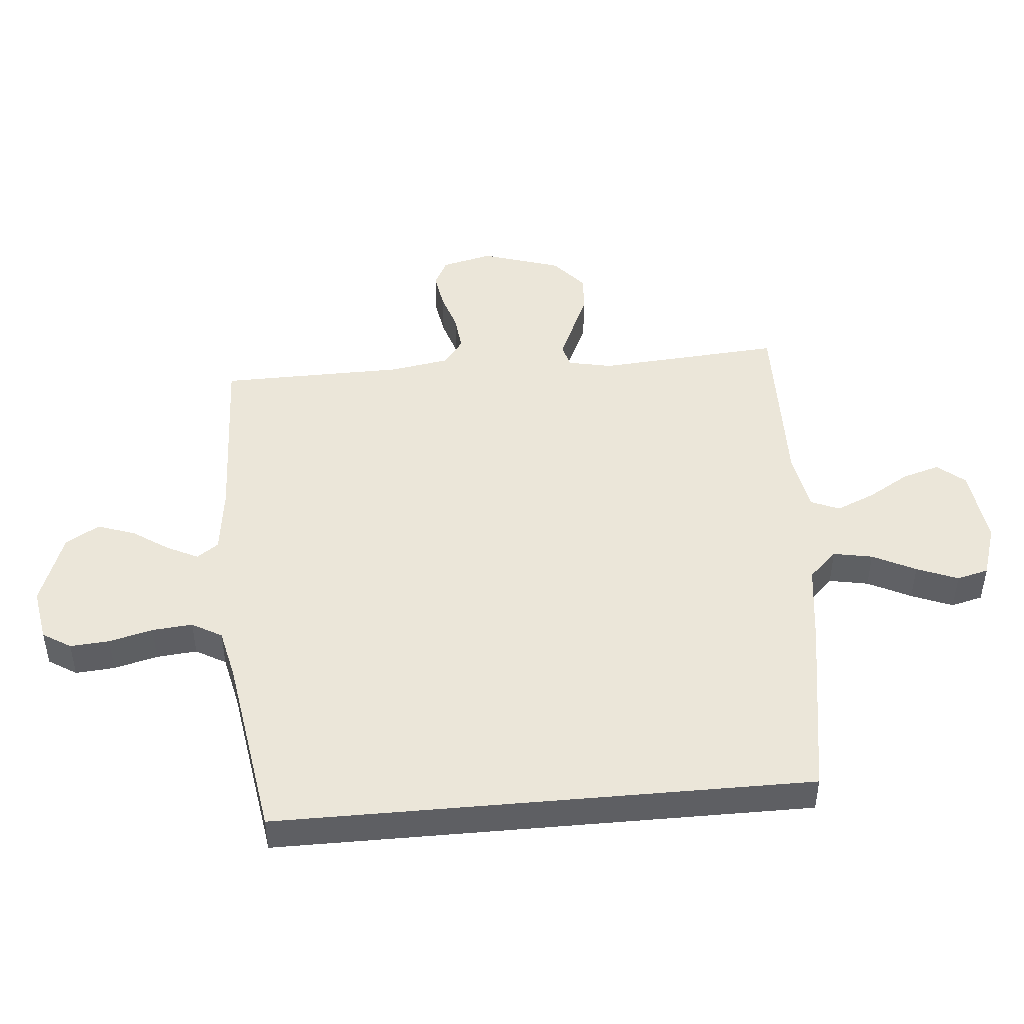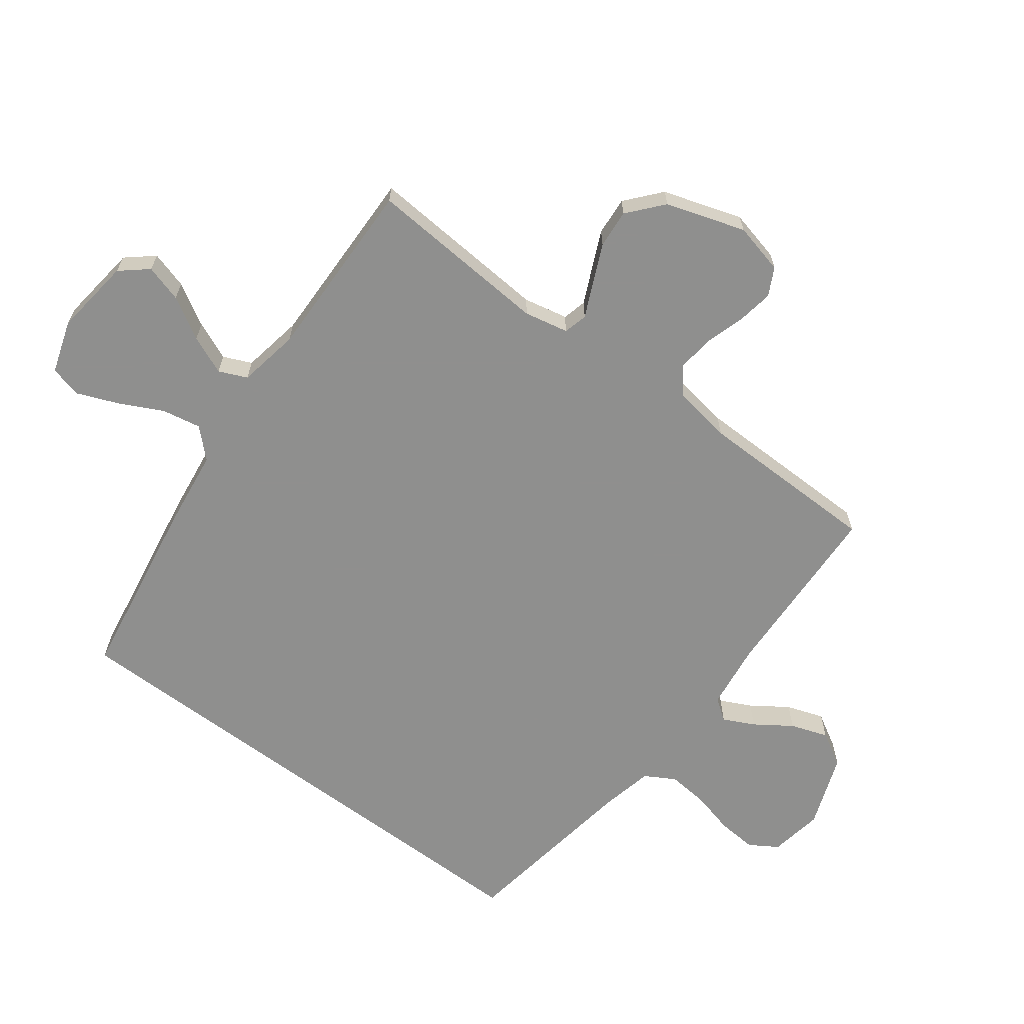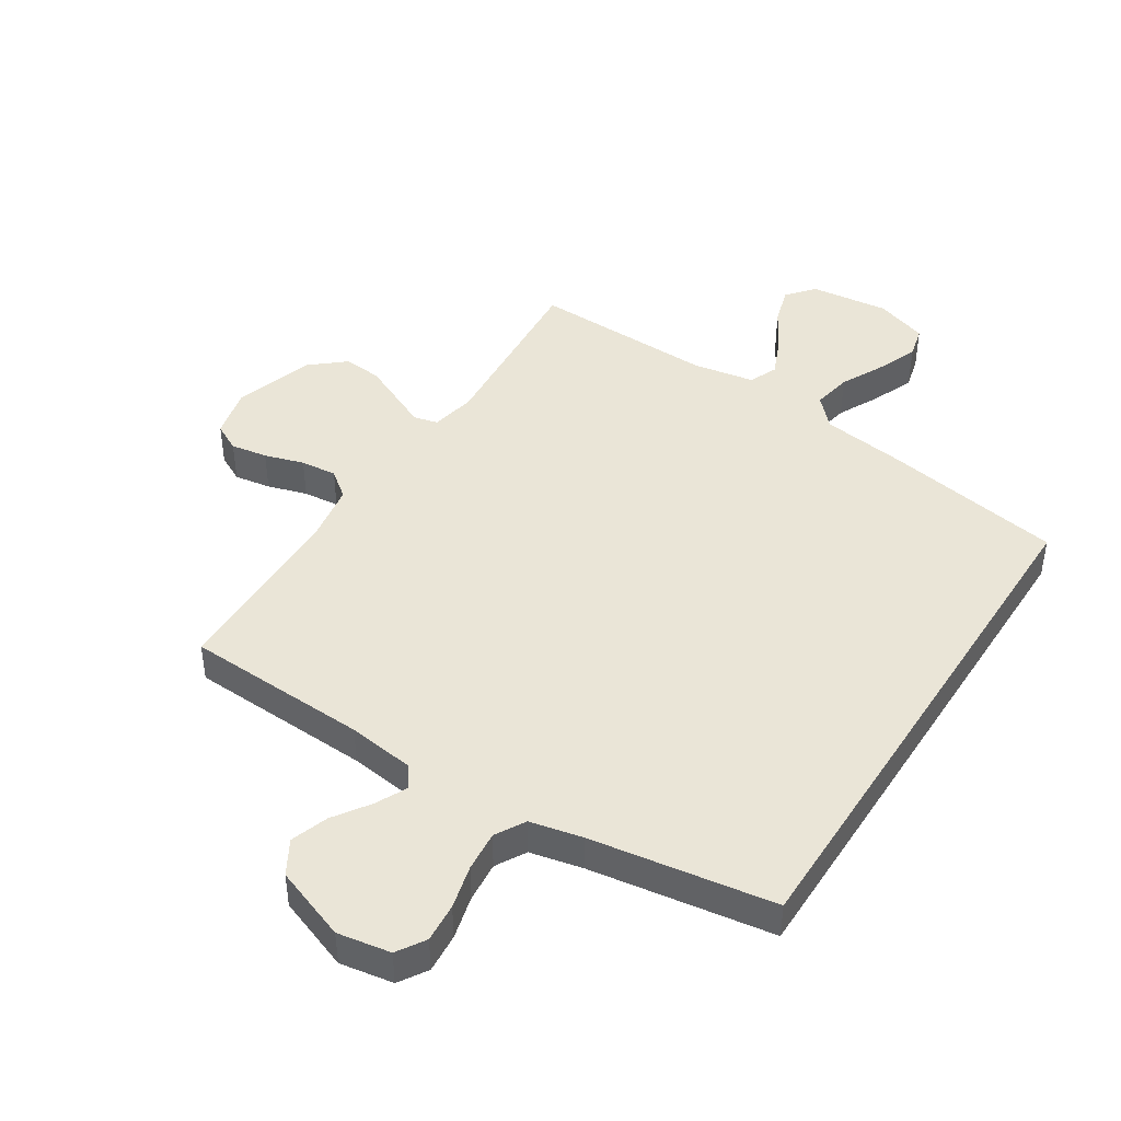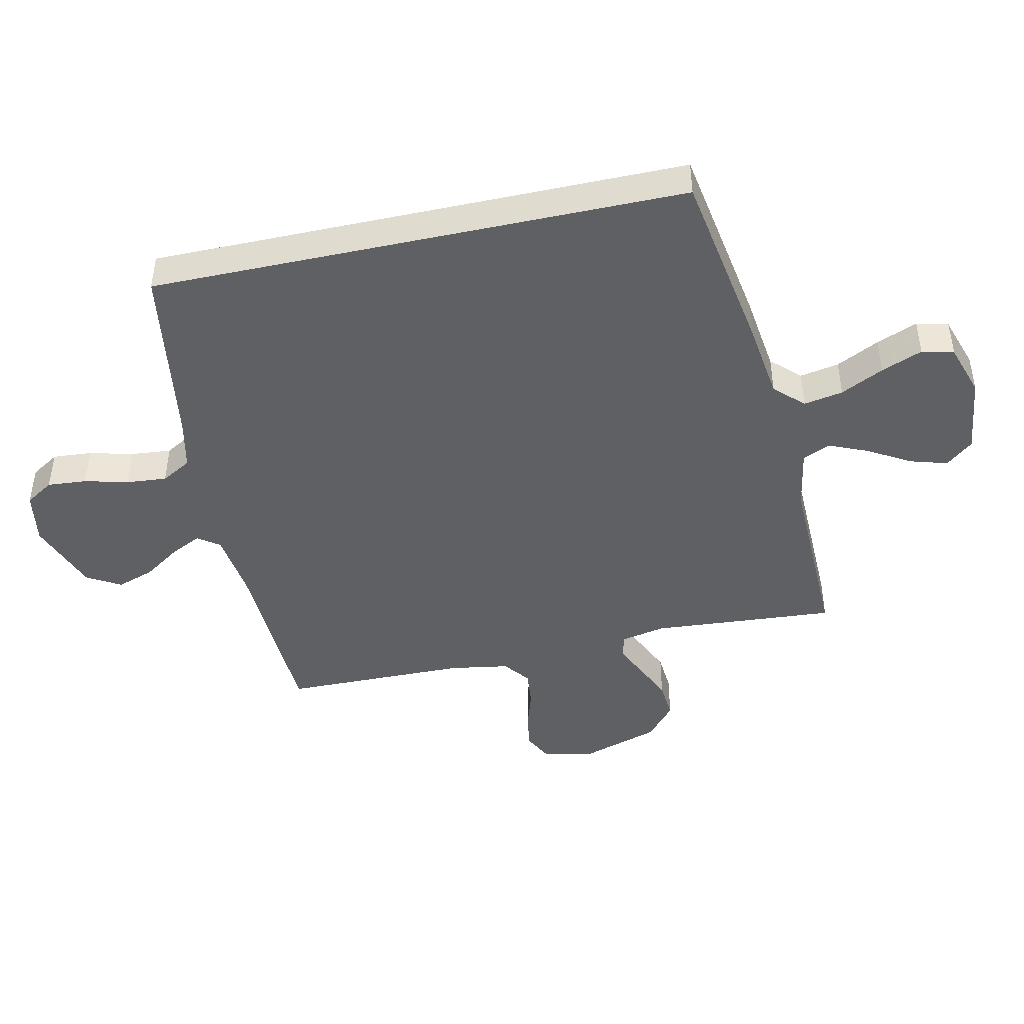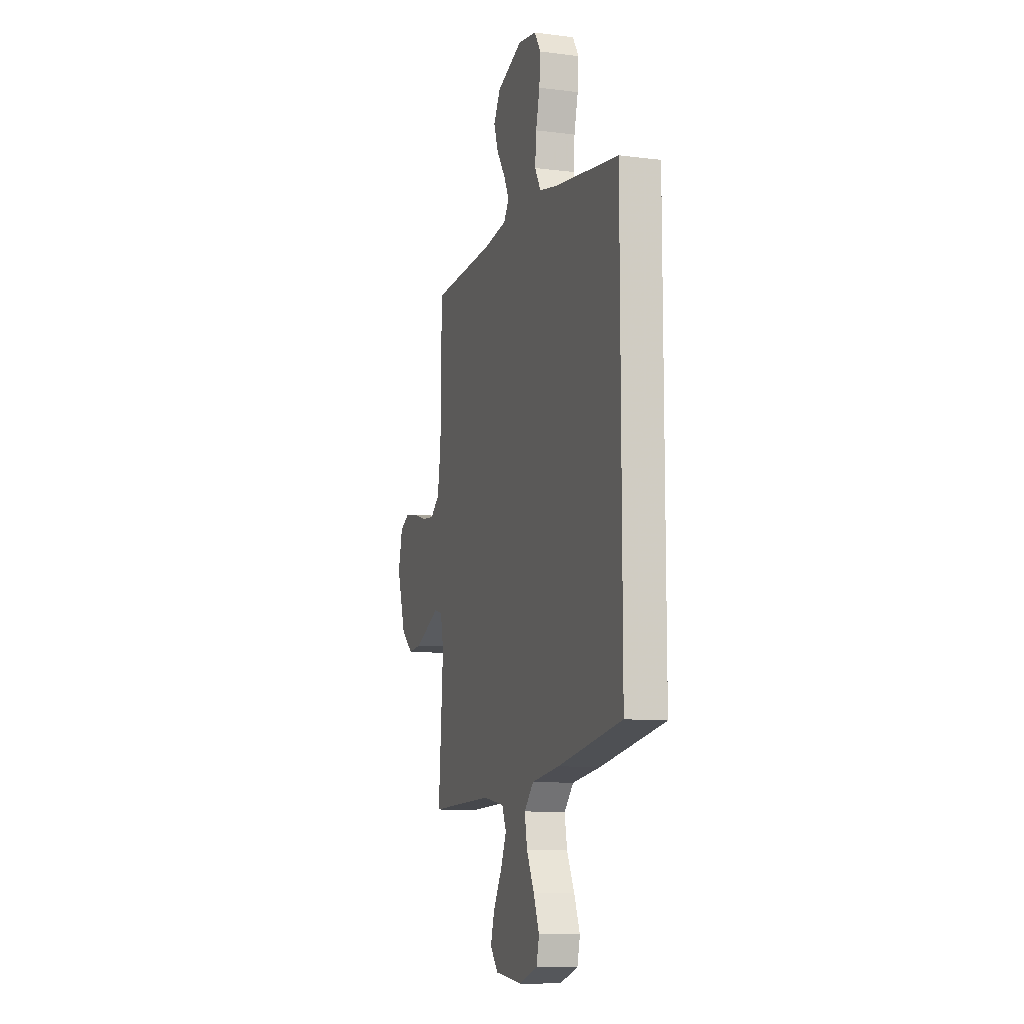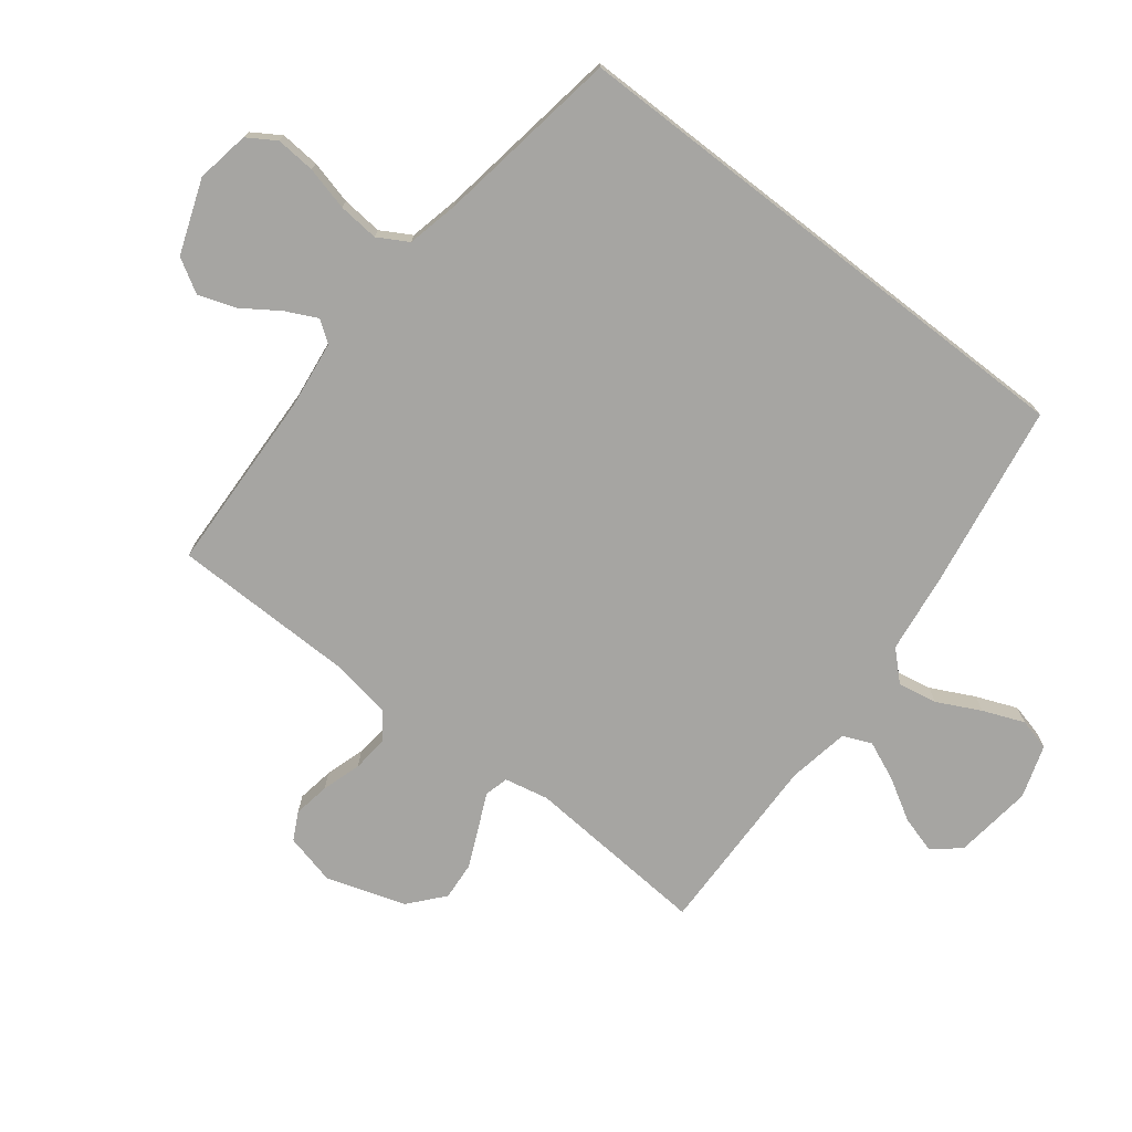
<metadata>
{"format":"obj","ext":"obj","renderer":"f3d","projection":"perspective","resolution":1024,"background":"white","views":[{"elev":46.8,"azim":84.9,"up":"+Y"},{"elev":-65.3,"azim":-126.8,"up":"+Y"},{"elev":44.3,"azim":32.7,"up":"+Y"},{"elev":-44.7,"azim":102.4,"up":"+Y"},{"elev":-10.4,"azim":72.4,"up":"+Z"},{"elev":-73.8,"azim":52.2,"up":"+Y"}]}
</metadata>
<code>
v 0.5 0.07 0.454
v 0.5 0.07 -0.417
v 0.2 0.07 -0.466
v 0.069 0.07 -0.483
v 0.025 0.07 -0.529
v 0.037 0.07 -0.593
v 0.072 0.07 -0.663
v 0.099 0.07 -0.73
v 0.086 0.07 -0.782
v 0 0.07 -0.81
v -0.128 0.07 -0.794
v -0.165 0.07 -0.75
v -0.147 0.07 -0.689
v -0.107 0.07 -0.621
v -0.08 0.07 -0.558
v -0.1 0.07 -0.512
v -0.2 0.07 -0.494
v -0.5 0.07 -0.5
v -0.478 0.07 -0.2
v -0.493 0.07 -0.128
v -0.532 0.07 -0.118
v -0.587 0.07 -0.143
v -0.651 0.07 -0.172
v -0.714 0.07 -0.177
v -0.77 0.07 -0.129
v -0.811 0.07 0
v -0.791 0.07 0.083
v -0.746 0.07 0.106
v -0.686 0.07 0.096
v -0.622 0.07 0.076
v -0.563 0.07 0.07
v -0.52 0.07 0.103
v -0.504 0.07 0.2
v -0.5 0.07 0.5
v -0.2 0.07 0.512
v -0.091 0.07 0.526
v -0.066 0.07 0.561
v -0.091 0.07 0.612
v -0.131 0.07 0.671
v -0.152 0.07 0.732
v -0.12 0.07 0.787
v 0 0.07 0.831
v 0.087 0.07 0.816
v 0.116 0.07 0.77
v 0.111 0.07 0.706
v 0.093 0.07 0.635
v 0.087 0.07 0.569
v 0.115 0.07 0.52
v 0.2 0.07 0.501
v 0.5 0 0.454
v 0.5 0 -0.417
v 0.2 0 -0.466
v 0.069 0 -0.483
v 0.025 0 -0.529
v 0.037 0 -0.593
v 0.072 0 -0.663
v 0.099 0 -0.73
v 0.086 0 -0.782
v 0 0 -0.81
v -0.128 0 -0.794
v -0.165 0 -0.75
v -0.147 0 -0.689
v -0.107 0 -0.621
v -0.08 0 -0.558
v -0.1 0 -0.512
v -0.2 0 -0.494
v -0.5 0 -0.5
v -0.478 0 -0.2
v -0.493 0 -0.128
v -0.532 0 -0.118
v -0.587 0 -0.143
v -0.651 0 -0.172
v -0.714 0 -0.177
v -0.77 0 -0.129
v -0.811 0 0
v -0.791 0 0.083
v -0.746 0 0.106
v -0.686 0 0.096
v -0.622 0 0.076
v -0.563 0 0.07
v -0.52 0 0.103
v -0.504 0 0.2
v -0.5 0 0.5
v -0.2 0 0.512
v -0.091 0 0.526
v -0.066 0 0.561
v -0.091 0 0.612
v -0.131 0 0.671
v -0.152 0 0.732
v -0.12 0 0.787
v 0 0 0.831
v 0.087 0 0.816
v 0.116 0 0.77
v 0.111 0 0.706
v 0.093 0 0.635
v 0.087 0 0.569
v 0.115 0 0.52
v 0.2 0 0.501
f 44 45 46
f 43 44 46
f 42 43 46
f 41 42 46
f 40 41 46
f 39 40 46
f 38 39 46
f 37 38 46 47
f 36 37 47 48
f 33 34 35
f 36 48 49
f 35 36 49
f 33 35 49
f 32 33 49
f 28 29 30
f 27 28 30
f 26 27 30
f 25 26 30
f 24 25 30
f 23 24 30
f 22 23 30
f 21 22 30
f 20 21 30 31
f 17 18 19
f 16 17 19 20
f 12 13 14
f 11 12 14
f 10 11 14
f 9 10 14
f 8 9 14
f 7 8 14
f 6 7 14
f 5 6 14 15
f 4 5 15 16
f 2 3 4
f 1 2 4
f 31 32 49
f 20 31 49
f 16 20 49
f 4 16 49
f 1 4 49
f 95 94 93
f 95 93 92
f 95 92 91
f 95 91 90
f 95 90 89
f 95 89 88
f 95 88 87
f 96 95 87 86
f 97 96 86 85
f 84 83 82
f 98 97 85
f 98 85 84
f 98 84 82
f 98 82 81
f 79 78 77
f 79 77 76
f 79 76 75
f 79 75 74
f 79 74 73
f 79 73 72
f 79 72 71
f 79 71 70
f 80 79 70 69
f 68 67 66
f 69 68 66 65
f 63 62 61
f 63 61 60
f 63 60 59
f 63 59 58
f 63 58 57
f 63 57 56
f 63 56 55
f 64 63 55 54
f 65 64 54 53
f 53 52 51
f 53 51 50
f 98 81 80
f 98 80 69
f 98 69 65
f 98 65 53
f 98 53 50
f 1 50 51 2
f 2 51 52 3
f 3 52 53 4
f 4 53 54 5
f 5 54 55 6
f 6 55 56 7
f 7 56 57 8
f 8 57 58 9
f 9 58 59 10
f 10 59 60 11
f 11 60 61 12
f 12 61 62 13
f 13 62 63 14
f 14 63 64 15
f 15 64 65 16
f 16 65 66 17
f 17 66 67 18
f 18 67 68 19
f 19 68 69 20
f 20 69 70 21
f 21 70 71 22
f 22 71 72 23
f 23 72 73 24
f 24 73 74 25
f 25 74 75 26
f 26 75 76 27
f 27 76 77 28
f 28 77 78 29
f 29 78 79 30
f 30 79 80 31
f 31 80 81 32
f 32 81 82 33
f 33 82 83 34
f 34 83 84 35
f 35 84 85 36
f 36 85 86 37
f 37 86 87 38
f 38 87 88 39
f 39 88 89 40
f 40 89 90 41
f 41 90 91 42
f 42 91 92 43
f 43 92 93 44
f 44 93 94 45
f 45 94 95 46
f 46 95 96 47
f 47 96 97 48
f 48 97 98 49
f 49 98 50 1

</code>
